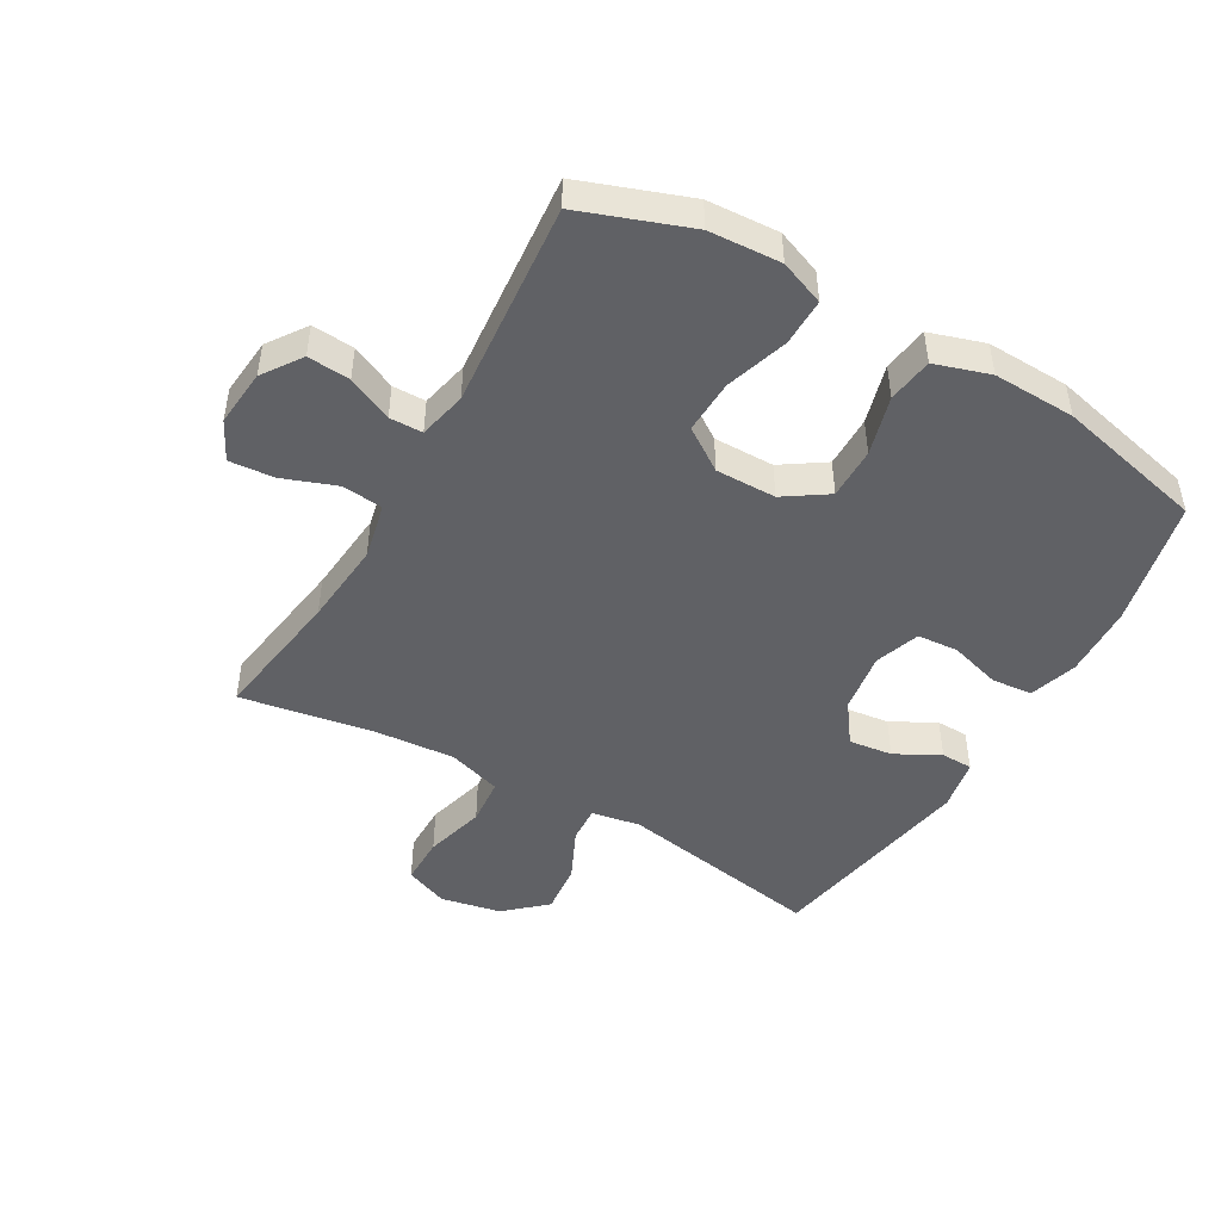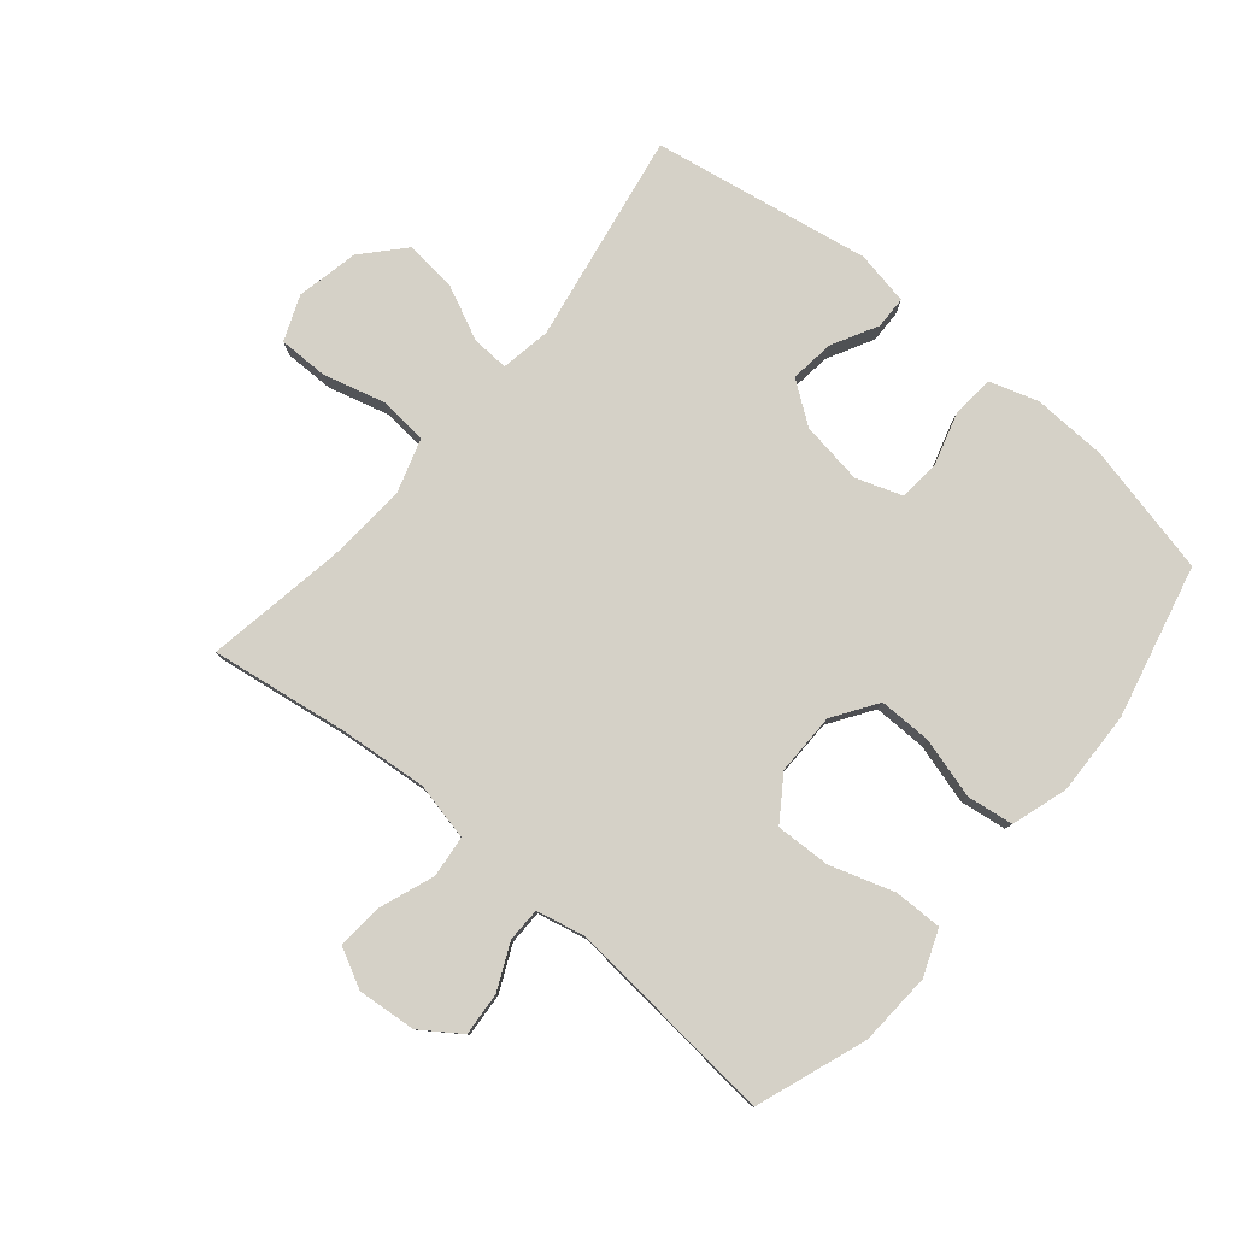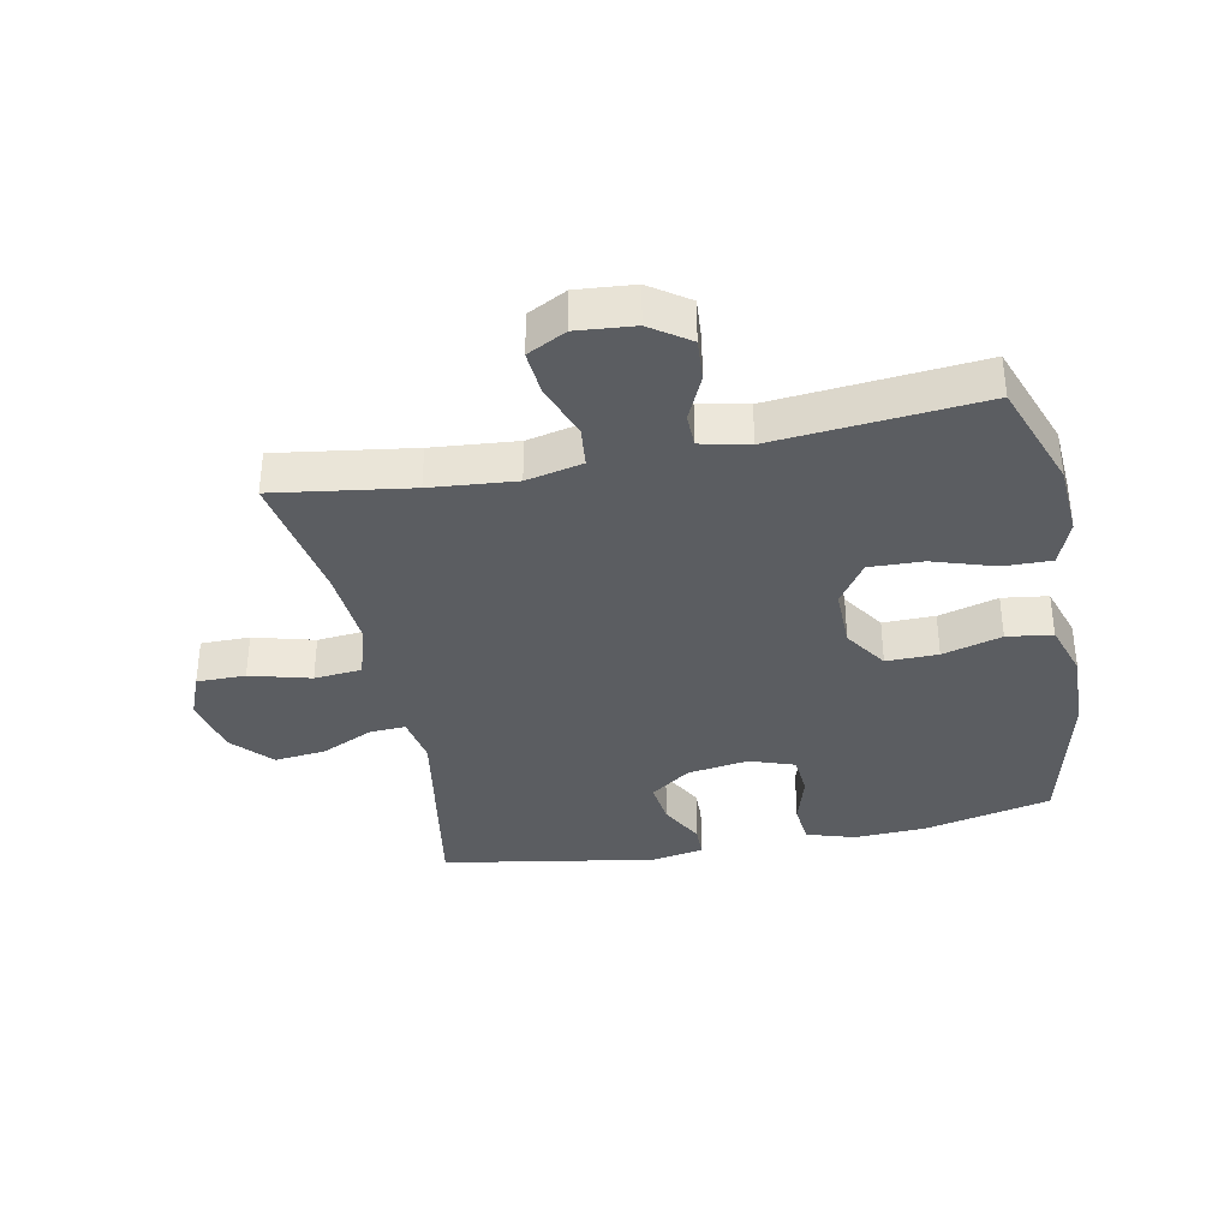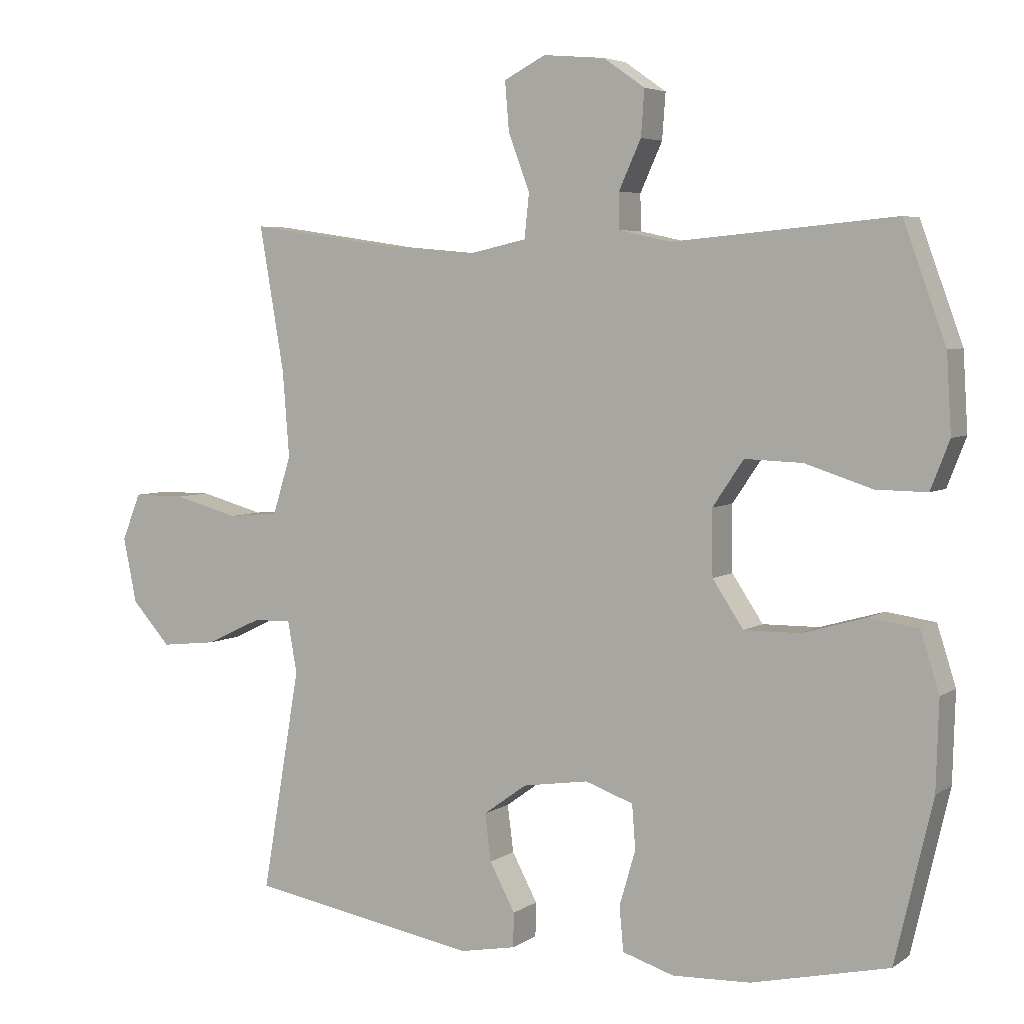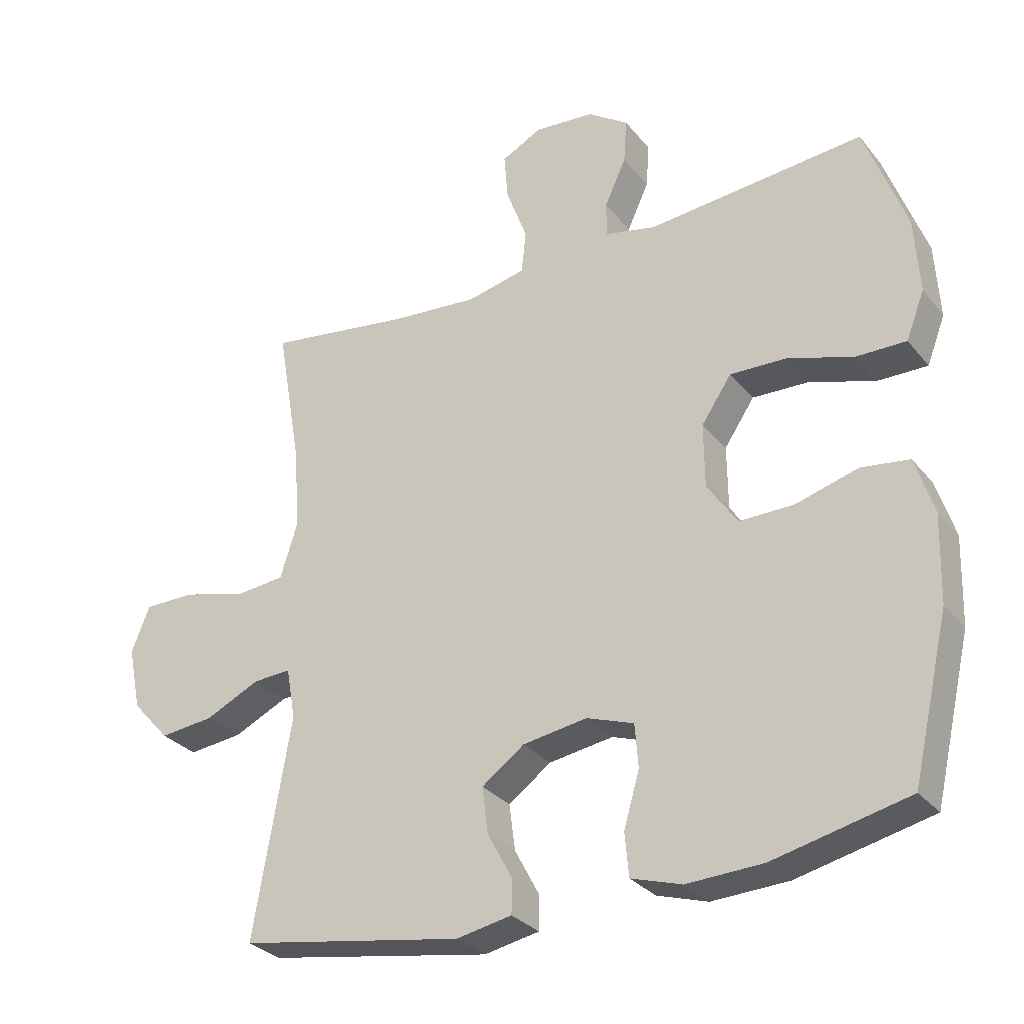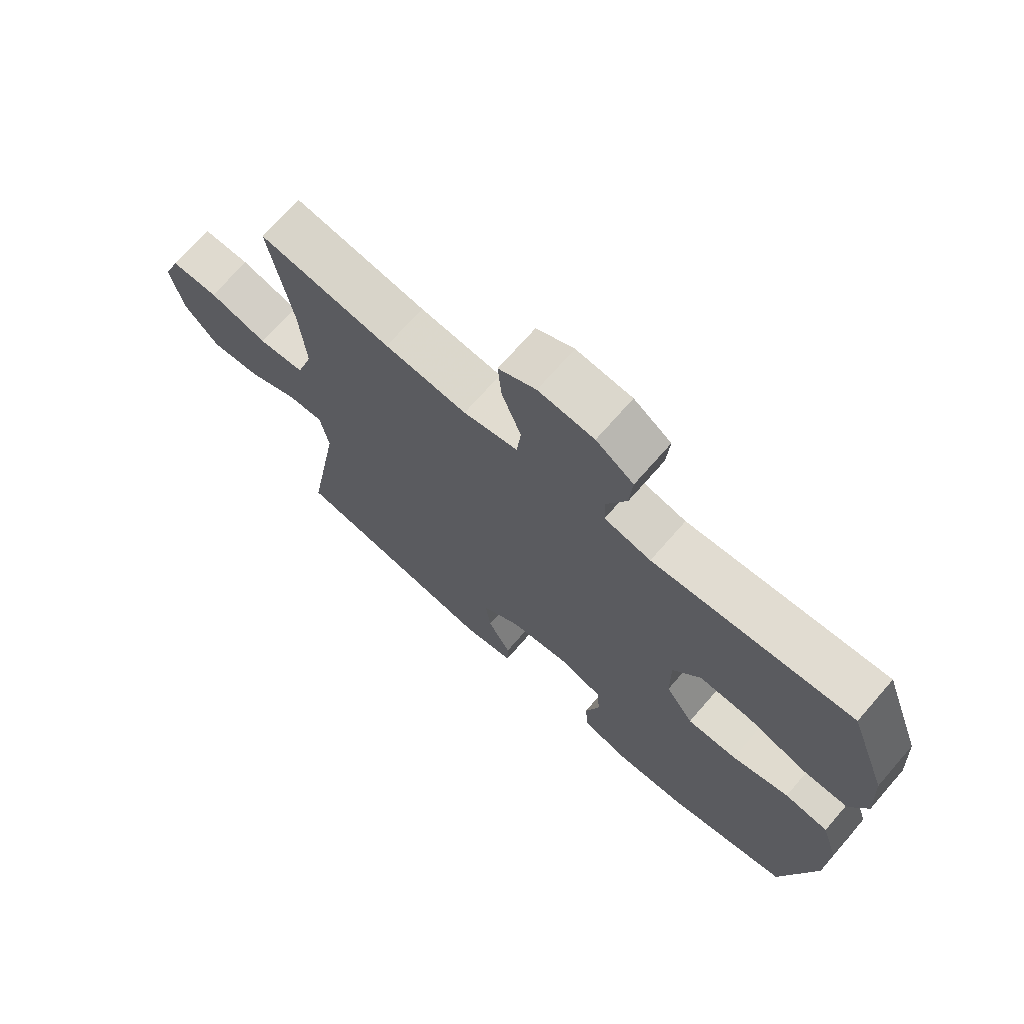
<metadata>
{"format":"obj","ext":"obj","renderer":"f3d","projection":"perspective","resolution":1024,"background":"white","views":[{"elev":-47.2,"azim":60.0,"up":"+Y"},{"elev":79.7,"azim":39.9,"up":"+Y"},{"elev":-36.0,"azim":11.3,"up":"+Y"},{"elev":4.9,"azim":27.9,"up":"+Z"},{"elev":-29.9,"azim":31.4,"up":"+Z"},{"elev":70.7,"azim":41.1,"up":"+Z"}]}
</metadata>
<code>
v 0.5 0.07 -0.5
v 0.295 0.07 -0.547
v 0.179 0.07 -0.552
v 0.102 0.07 -0.528
v 0.096 0.07 -0.462
v 0.12 0.07 -0.38
v 0.115 0.07 -0.314
v 0.043 0.07 -0.289
v -0.055 0.07 -0.304
v -0.12 0.07 -0.351
v -0.111 0.07 -0.421
v -0.073 0.07 -0.492
v -0.074 0.07 -0.543
v -0.158 0.07 -0.559
v -0.5 0.07 -0.5
v -0.443 0.07 -0.168
v -0.457 0.07 -0.09
v -0.515 0.07 -0.093
v -0.598 0.07 -0.132
v -0.681 0.07 -0.141
v -0.739 0.07 -0.077
v -0.759 0.07 0.02
v -0.731 0.07 0.09
v -0.653 0.07 0.09
v -0.556 0.07 0.064
v -0.48 0.07 0.071
v -0.453 0.07 0.157
v -0.463 0.07 0.285
v -0.5 0.07 0.5
v -0.282 0.07 0.468
v -0.146 0.07 0.456
v -0.056 0.07 0.476
v -0.049 0.07 0.541
v -0.081 0.07 0.627
v -0.087 0.07 0.699
v -0.025 0.07 0.731
v 0.067 0.07 0.723
v 0.129 0.07 0.68
v 0.124 0.07 0.612
v 0.091 0.07 0.54
v 0.092 0.07 0.487
v 0.169 0.07 0.47
v 0.5 0.07 0.5
v 0.563 0.07 0.327
v 0.57 0.07 0.212
v 0.542 0.07 0.14
v 0.466 0.07 0.141
v 0.366 0.07 0.173
v 0.28 0.07 0.176
v 0.234 0.07 0.108
v 0.235 0.07 0.011
v 0.281 0.07 -0.058
v 0.364 0.07 -0.057
v 0.459 0.07 -0.03
v 0.532 0.07 -0.04
v 0.56 0.07 -0.128
v 0.556 0.07 -0.26
v 0.5 0 -0.5
v 0.295 0 -0.547
v 0.179 0 -0.552
v 0.102 0 -0.528
v 0.096 0 -0.462
v 0.12 0 -0.38
v 0.115 0 -0.314
v 0.043 0 -0.289
v -0.055 0 -0.304
v -0.12 0 -0.351
v -0.111 0 -0.421
v -0.073 0 -0.492
v -0.074 0 -0.543
v -0.158 0 -0.559
v -0.5 0 -0.5
v -0.443 0 -0.168
v -0.457 0 -0.09
v -0.515 0 -0.093
v -0.598 0 -0.132
v -0.681 0 -0.141
v -0.739 0 -0.077
v -0.759 0 0.02
v -0.731 0 0.09
v -0.653 0 0.09
v -0.556 0 0.064
v -0.48 0 0.071
v -0.453 0 0.157
v -0.463 0 0.285
v -0.5 0 0.5
v -0.282 0 0.468
v -0.146 0 0.456
v -0.056 0 0.476
v -0.049 0 0.541
v -0.081 0 0.627
v -0.087 0 0.699
v -0.025 0 0.731
v 0.067 0 0.723
v 0.129 0 0.68
v 0.124 0 0.612
v 0.091 0 0.54
v 0.092 0 0.487
v 0.169 0 0.47
v 0.5 0 0.5
v 0.563 0 0.327
v 0.57 0 0.212
v 0.542 0 0.14
v 0.466 0 0.141
v 0.366 0 0.173
v 0.28 0 0.176
v 0.234 0 0.108
v 0.235 0 0.011
v 0.281 0 -0.058
v 0.364 0 -0.057
v 0.459 0 -0.03
v 0.532 0 -0.04
v 0.56 0 -0.128
v 0.556 0 -0.26
f 4 5 6
f 3 4 6
f 2 3 6
f 1 2 6
f 57 1 6
f 56 57 6
f 55 56 6
f 54 55 6
f 53 54 6
f 52 53 6 7
f 51 52 7 8
f 50 51 8 9
f 49 50 9 10
f 46 47 48
f 45 46 48
f 44 45 48
f 43 44 48
f 42 43 48
f 41 42 48 49
f 38 39 40
f 37 38 40
f 36 37 40
f 35 36 40
f 34 35 40
f 33 34 40
f 32 33 40 41
f 41 49 10
f 32 41 10
f 31 32 10
f 28 29 30
f 30 31 10
f 28 30 10
f 27 28 10
f 23 24 25
f 22 23 25
f 21 22 25
f 20 21 25
f 19 20 25
f 18 19 25
f 17 18 25 26
f 27 10 11
f 26 27 11
f 17 26 11
f 16 17 11
f 14 15 16
f 13 14 16
f 12 13 16
f 11 12 16
f 63 62 61
f 63 61 60
f 63 60 59
f 63 59 58
f 63 58 114
f 63 114 113
f 63 113 112
f 63 112 111
f 63 111 110
f 64 63 110 109
f 65 64 109 108
f 66 65 108 107
f 67 66 107 106
f 105 104 103
f 105 103 102
f 105 102 101
f 105 101 100
f 105 100 99
f 106 105 99 98
f 97 96 95
f 97 95 94
f 97 94 93
f 97 93 92
f 97 92 91
f 97 91 90
f 98 97 90 89
f 67 106 98
f 67 98 89
f 67 89 88
f 87 86 85
f 67 88 87
f 67 87 85
f 67 85 84
f 82 81 80
f 82 80 79
f 82 79 78
f 82 78 77
f 82 77 76
f 82 76 75
f 83 82 75 74
f 68 67 84
f 68 84 83
f 68 83 74
f 68 74 73
f 73 72 71
f 73 71 70
f 73 70 69
f 73 69 68
f 1 58 59 2
f 2 59 60 3
f 3 60 61 4
f 4 61 62 5
f 5 62 63 6
f 6 63 64 7
f 7 64 65 8
f 8 65 66 9
f 9 66 67 10
f 10 67 68 11
f 11 68 69 12
f 12 69 70 13
f 13 70 71 14
f 14 71 72 15
f 15 72 73 16
f 16 73 74 17
f 17 74 75 18
f 18 75 76 19
f 19 76 77 20
f 20 77 78 21
f 21 78 79 22
f 22 79 80 23
f 23 80 81 24
f 24 81 82 25
f 25 82 83 26
f 26 83 84 27
f 27 84 85 28
f 28 85 86 29
f 29 86 87 30
f 30 87 88 31
f 31 88 89 32
f 32 89 90 33
f 33 90 91 34
f 34 91 92 35
f 35 92 93 36
f 36 93 94 37
f 37 94 95 38
f 38 95 96 39
f 39 96 97 40
f 40 97 98 41
f 41 98 99 42
f 42 99 100 43
f 43 100 101 44
f 44 101 102 45
f 45 102 103 46
f 46 103 104 47
f 47 104 105 48
f 48 105 106 49
f 49 106 107 50
f 50 107 108 51
f 51 108 109 52
f 52 109 110 53
f 53 110 111 54
f 54 111 112 55
f 55 112 113 56
f 56 113 114 57
f 57 114 58 1

</code>
